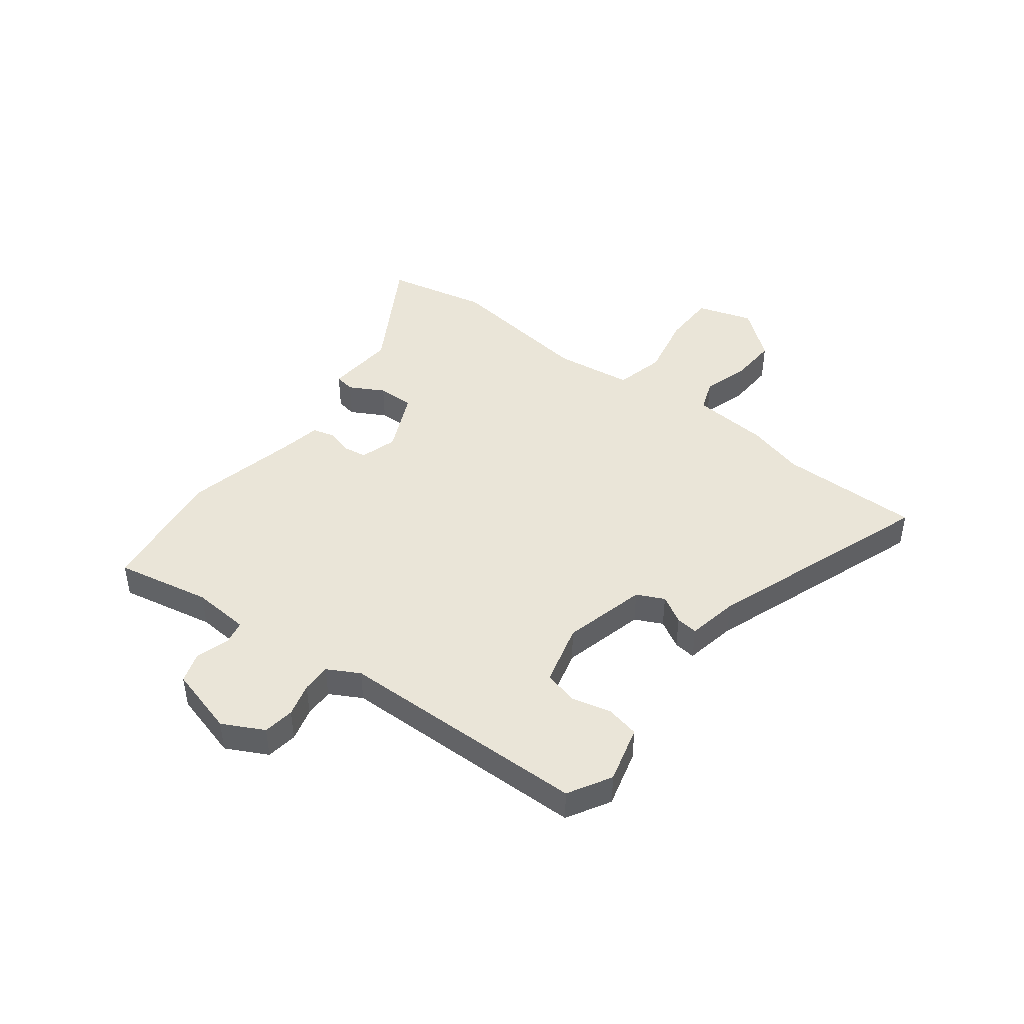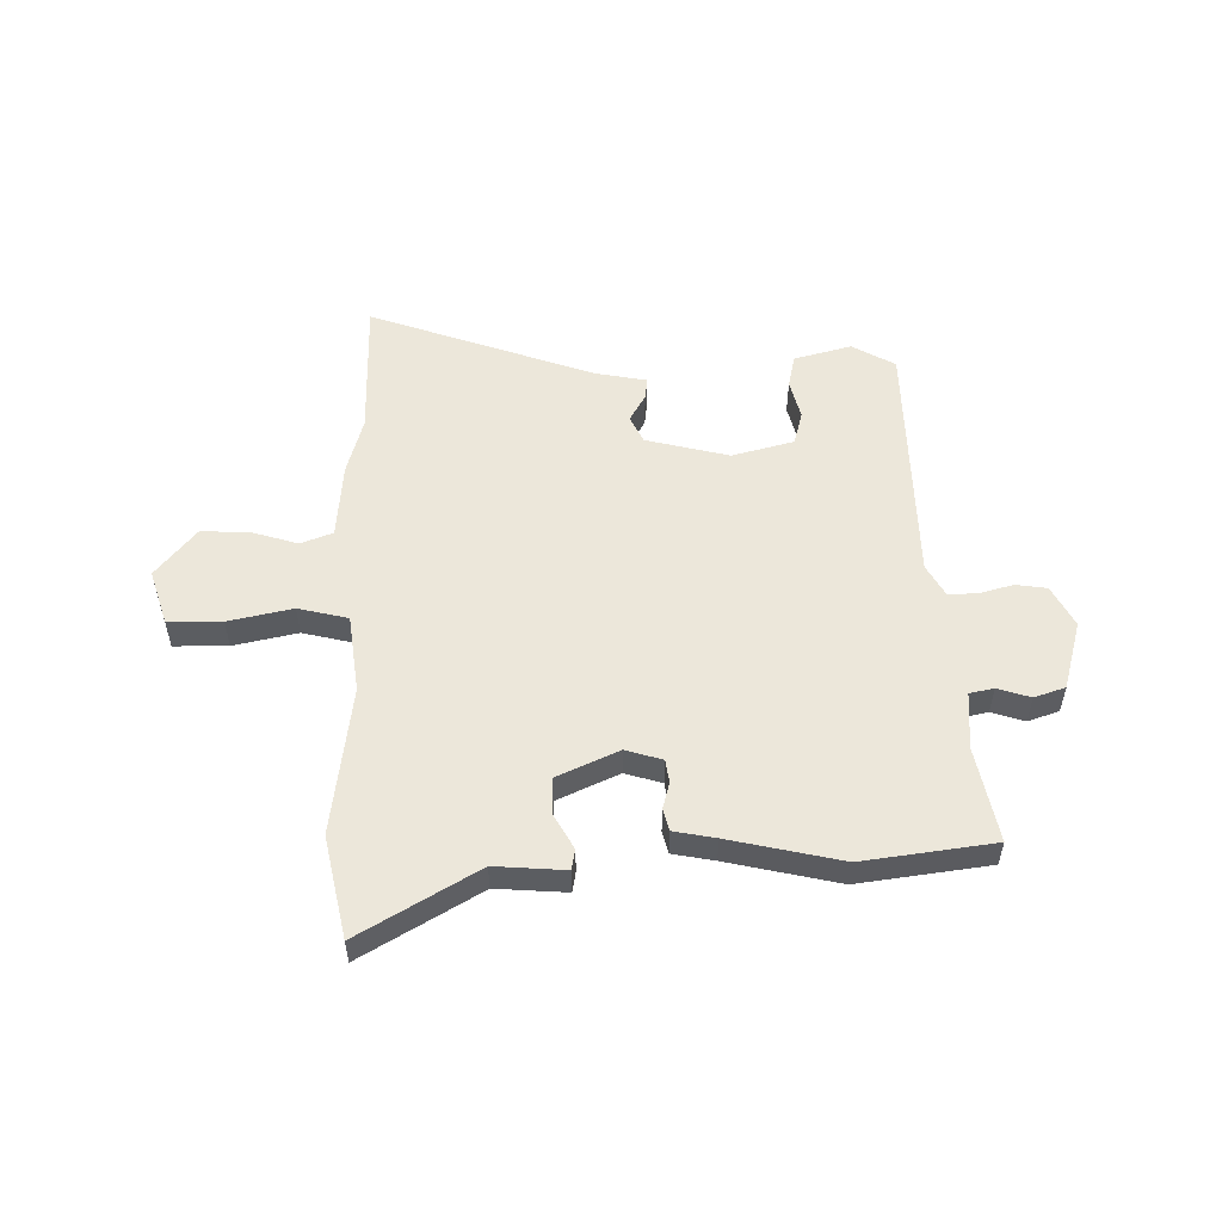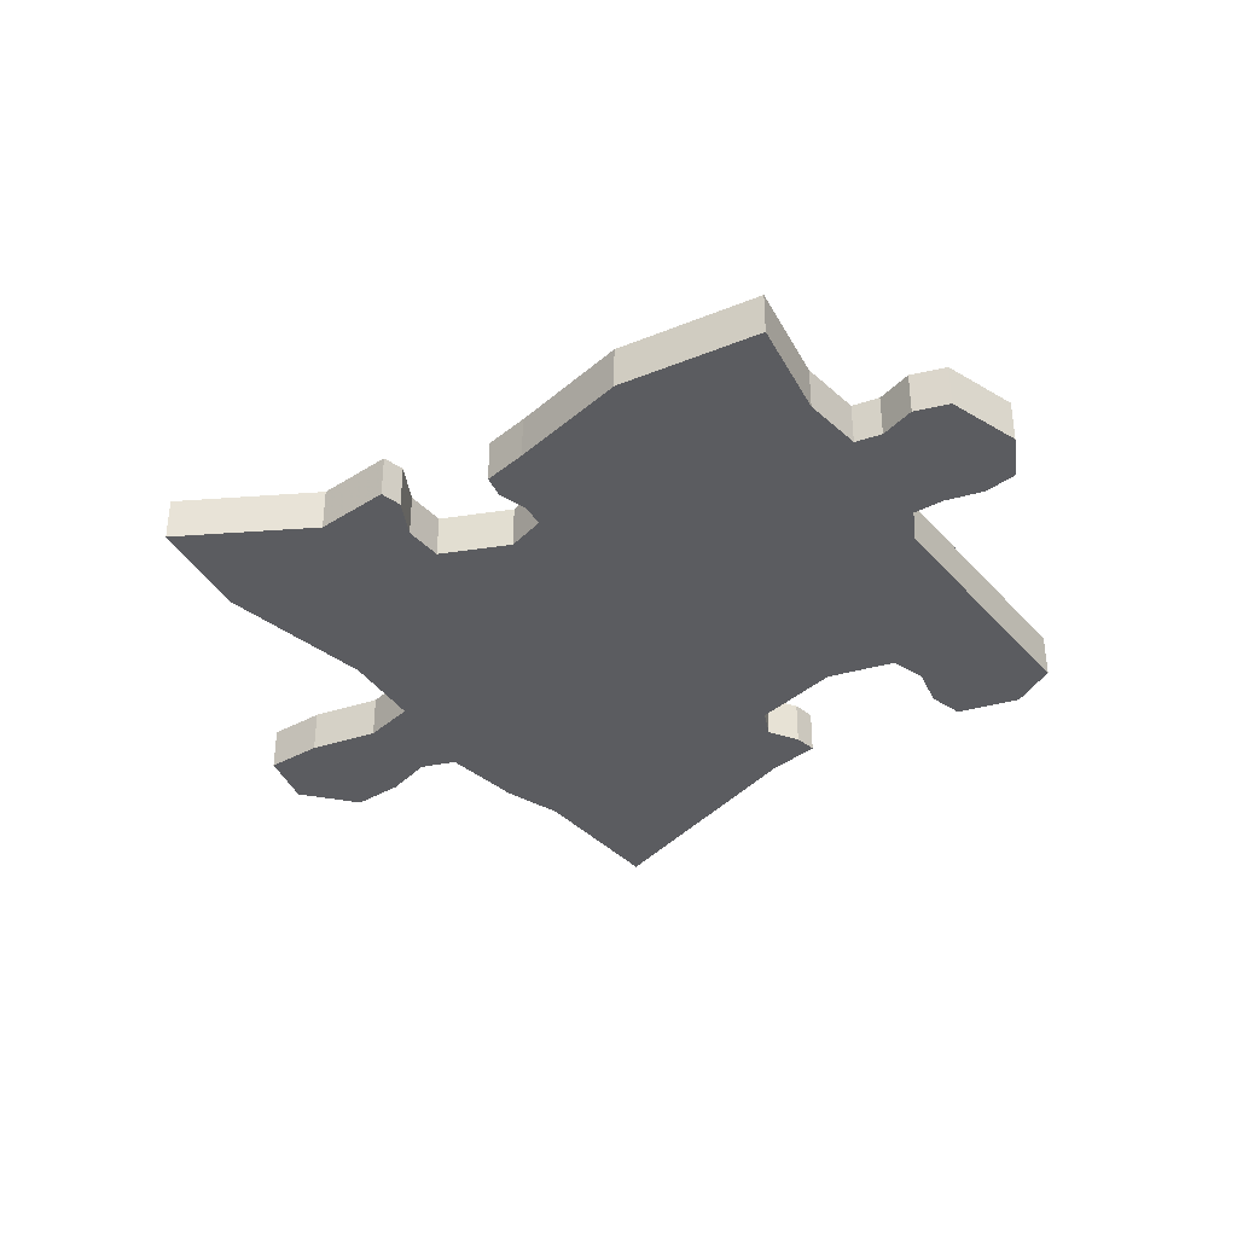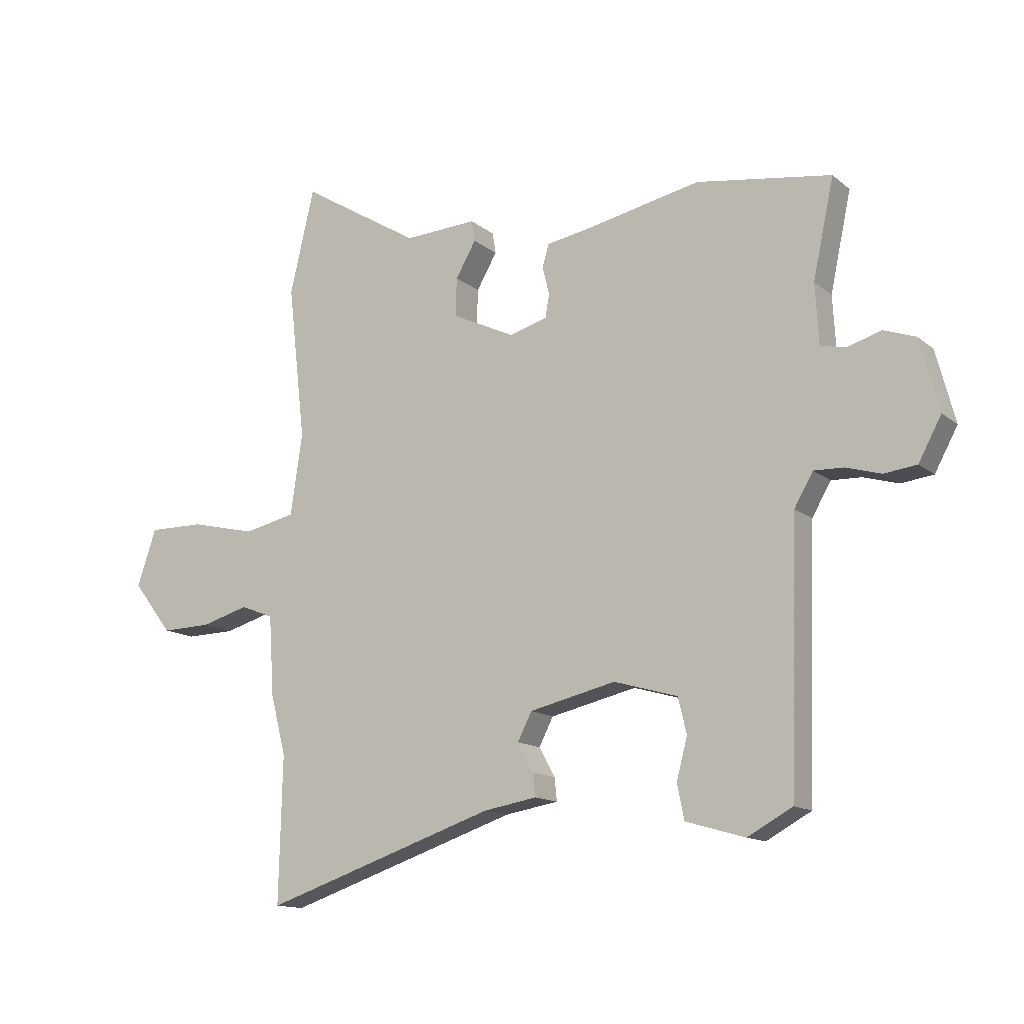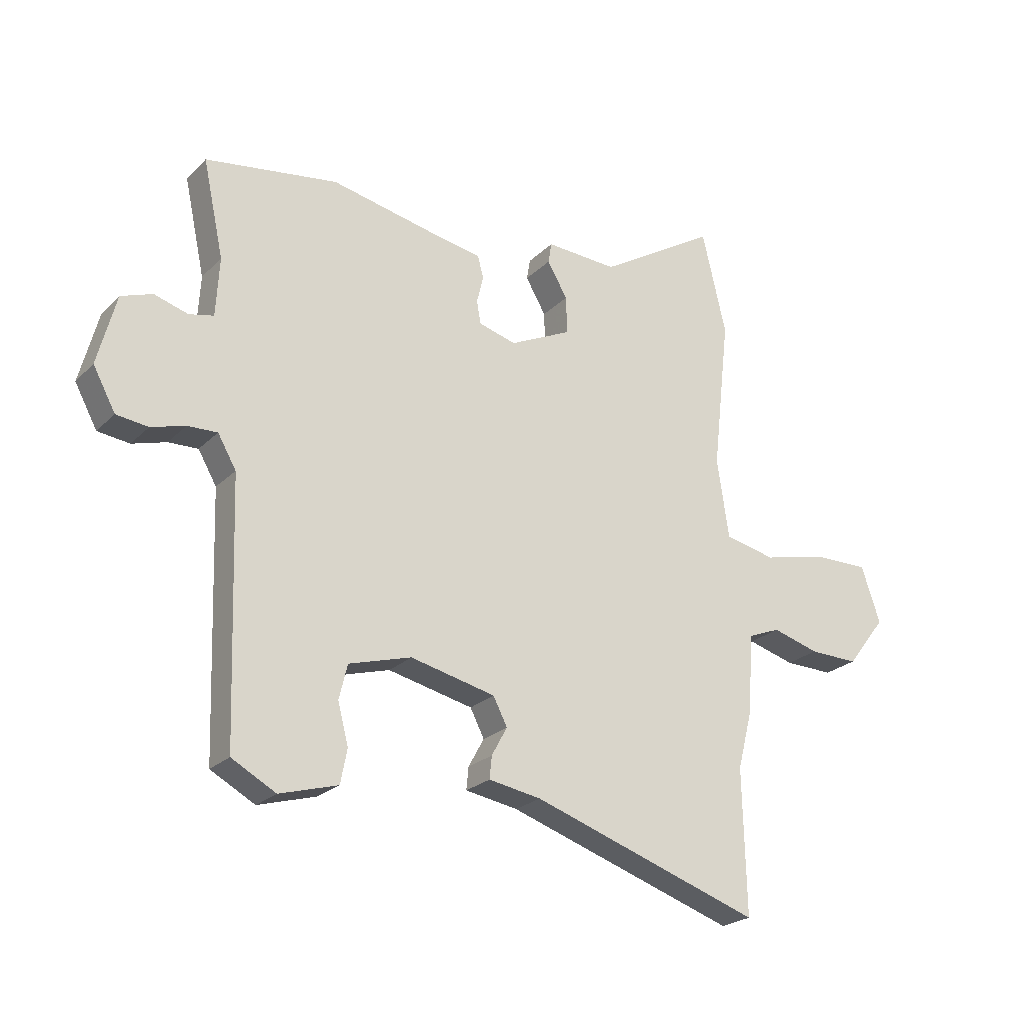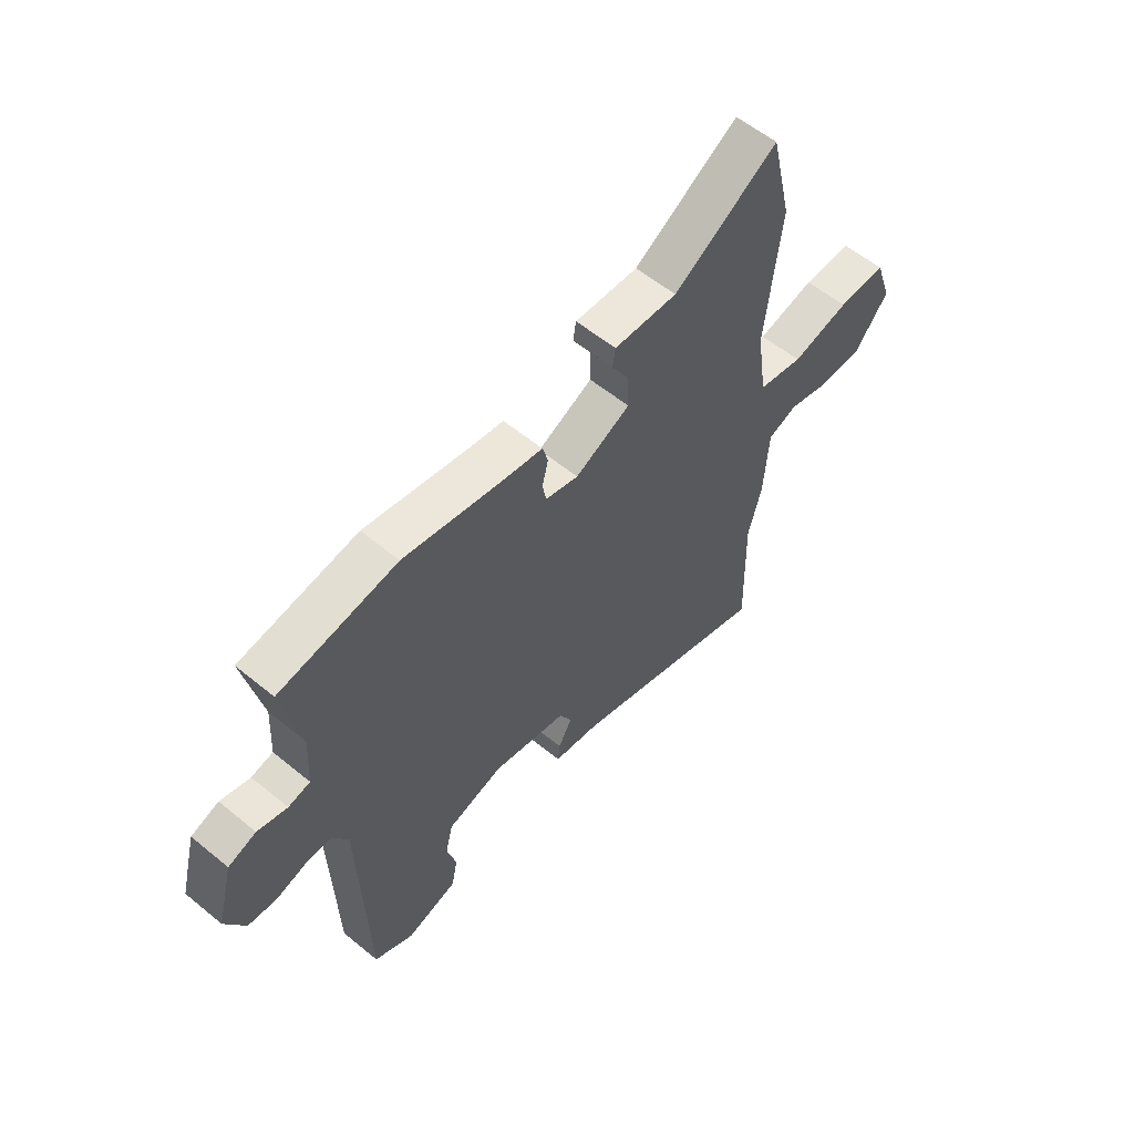
<metadata>
{"format":"obj","ext":"obj","renderer":"f3d","projection":"perspective","resolution":1024,"background":"white","views":[{"elev":44.5,"azim":128.4,"up":"+Y"},{"elev":54.0,"azim":0.1,"up":"+Y"},{"elev":-35.3,"azim":37.1,"up":"+Y"},{"elev":-13.5,"azim":30.6,"up":"+Z"},{"elev":-23.5,"azim":147.5,"up":"+Z"},{"elev":57.8,"azim":130.4,"up":"+Z"}]}
</metadata>
<code>
v 0.45 0.07 -0.497
v 0.371 0.07 -0.54
v 0.267 0.07 -0.51
v 0.255 0.07 -0.449
v 0.274 0.07 -0.377
v 0.259 0.07 -0.315
v 0.147 0.07 -0.283
v -0.005 0.07 -0.318
v -0.03 0.07 -0.367
v -0.002 0.07 -0.418
v 0.002 0.07 -0.458
v -0.092 0.07 -0.474
v -0.503 0.07 -0.612
v -0.497 0.07 -0.356
v -0.524 0.07 -0.251
v -0.533 0.07 -0.111
v -0.591 0.07 -0.088
v -0.675 0.07 -0.112
v -0.763 0.07 -0.114
v -0.833 0.07 -0.024
v -0.799 0.07 0.076
v -0.701 0.07 0.075
v -0.585 0.07 0.048
v -0.494 0.07 0.068
v -0.473 0.07 0.21
v -0.504 0.07 0.482
v -0.461 0.07 0.666
v -0.25 0.07 0.537
v -0.122 0.07 0.544
v -0.116 0.07 0.507
v -0.152 0.07 0.445
v -0.154 0.07 0.378
v -0.043 0.07 0.325
v 0.024 0.07 0.344
v 0.031 0.07 0.385
v 0.019 0.07 0.434
v 0.03 0.07 0.474
v 0.106 0.07 0.487
v 0.31 0.07 0.529
v 0.547 0.07 0.493
v 0.51 0.07 0.321
v 0.516 0.07 0.216
v 0.56 0.07 0.206
v 0.62 0.07 0.224
v 0.676 0.07 0.204
v 0.709 0.07 0.078
v 0.669 0.07 0.004
v 0.612 0.07 -0.003
v 0.551 0.07 0.015
v 0.498 0.07 0.017
v 0.465 0.07 -0.04
v 0.45 0 -0.497
v 0.371 0 -0.54
v 0.267 0 -0.51
v 0.255 0 -0.449
v 0.274 0 -0.377
v 0.259 0 -0.315
v 0.147 0 -0.283
v -0.005 0 -0.318
v -0.03 0 -0.367
v -0.002 0 -0.418
v 0.002 0 -0.458
v -0.092 0 -0.474
v -0.503 0 -0.612
v -0.497 0 -0.356
v -0.524 0 -0.251
v -0.533 0 -0.111
v -0.591 0 -0.088
v -0.675 0 -0.112
v -0.763 0 -0.114
v -0.833 0 -0.024
v -0.799 0 0.076
v -0.701 0 0.075
v -0.585 0 0.048
v -0.494 0 0.068
v -0.473 0 0.21
v -0.504 0 0.482
v -0.461 0 0.666
v -0.25 0 0.537
v -0.122 0 0.544
v -0.116 0 0.507
v -0.152 0 0.445
v -0.154 0 0.378
v -0.043 0 0.325
v 0.024 0 0.344
v 0.031 0 0.385
v 0.019 0 0.434
v 0.03 0 0.474
v 0.106 0 0.487
v 0.31 0 0.529
v 0.547 0 0.493
v 0.51 0 0.321
v 0.516 0 0.216
v 0.56 0 0.206
v 0.62 0 0.224
v 0.676 0 0.204
v 0.709 0 0.078
v 0.669 0 0.004
v 0.612 0 -0.003
v 0.551 0 0.015
v 0.498 0 0.017
v 0.465 0 -0.04
f 47 48 49
f 46 47 49
f 45 46 49
f 44 45 49
f 43 44 49
f 42 43 49 50
f 41 42 50 51
f 38 39 40 41
f 38 41 51
f 37 38 51
f 36 37 51
f 35 36 51
f 28 29 30 31
f 28 31 32
f 27 28 32
f 26 27 32
f 25 26 32
f 24 25 32 33
f 21 22 23
f 20 21 23
f 19 20 23
f 18 19 23
f 17 18 23
f 16 17 23 24
f 24 33 34
f 16 24 34
f 15 16 34
f 14 15 34
f 9 10 11 12
f 13 14 34
f 12 13 34
f 9 12 34
f 8 9 34
f 3 4 5
f 2 3 5
f 1 2 5
f 51 1 5
f 51 5 6
f 34 35 51
f 8 34 51
f 7 8 51
f 6 7 51
f 100 99 98
f 100 98 97
f 100 97 96
f 100 96 95
f 100 95 94
f 101 100 94 93
f 102 101 93 92
f 92 91 90 89
f 102 92 89
f 102 89 88
f 102 88 87
f 102 87 86
f 82 81 80 79
f 83 82 79
f 83 79 78
f 83 78 77
f 83 77 76
f 84 83 76 75
f 74 73 72
f 74 72 71
f 74 71 70
f 74 70 69
f 74 69 68
f 75 74 68 67
f 85 84 75
f 85 75 67
f 85 67 66
f 85 66 65
f 63 62 61 60
f 85 65 64
f 85 64 63
f 85 63 60
f 85 60 59
f 56 55 54
f 56 54 53
f 56 53 52
f 56 52 102
f 57 56 102
f 102 86 85
f 102 85 59
f 102 59 58
f 102 58 57
f 1 52 53 2
f 2 53 54 3
f 3 54 55 4
f 4 55 56 5
f 5 56 57 6
f 6 57 58 7
f 7 58 59 8
f 8 59 60 9
f 9 60 61 10
f 10 61 62 11
f 11 62 63 12
f 12 63 64 13
f 13 64 65 14
f 14 65 66 15
f 15 66 67 16
f 16 67 68 17
f 17 68 69 18
f 18 69 70 19
f 19 70 71 20
f 20 71 72 21
f 21 72 73 22
f 22 73 74 23
f 23 74 75 24
f 24 75 76 25
f 25 76 77 26
f 26 77 78 27
f 27 78 79 28
f 28 79 80 29
f 29 80 81 30
f 30 81 82 31
f 31 82 83 32
f 32 83 84 33
f 33 84 85 34
f 34 85 86 35
f 35 86 87 36
f 36 87 88 37
f 37 88 89 38
f 38 89 90 39
f 39 90 91 40
f 40 91 92 41
f 41 92 93 42
f 42 93 94 43
f 43 94 95 44
f 44 95 96 45
f 45 96 97 46
f 46 97 98 47
f 47 98 99 48
f 48 99 100 49
f 49 100 101 50
f 50 101 102 51
f 51 102 52 1

</code>
